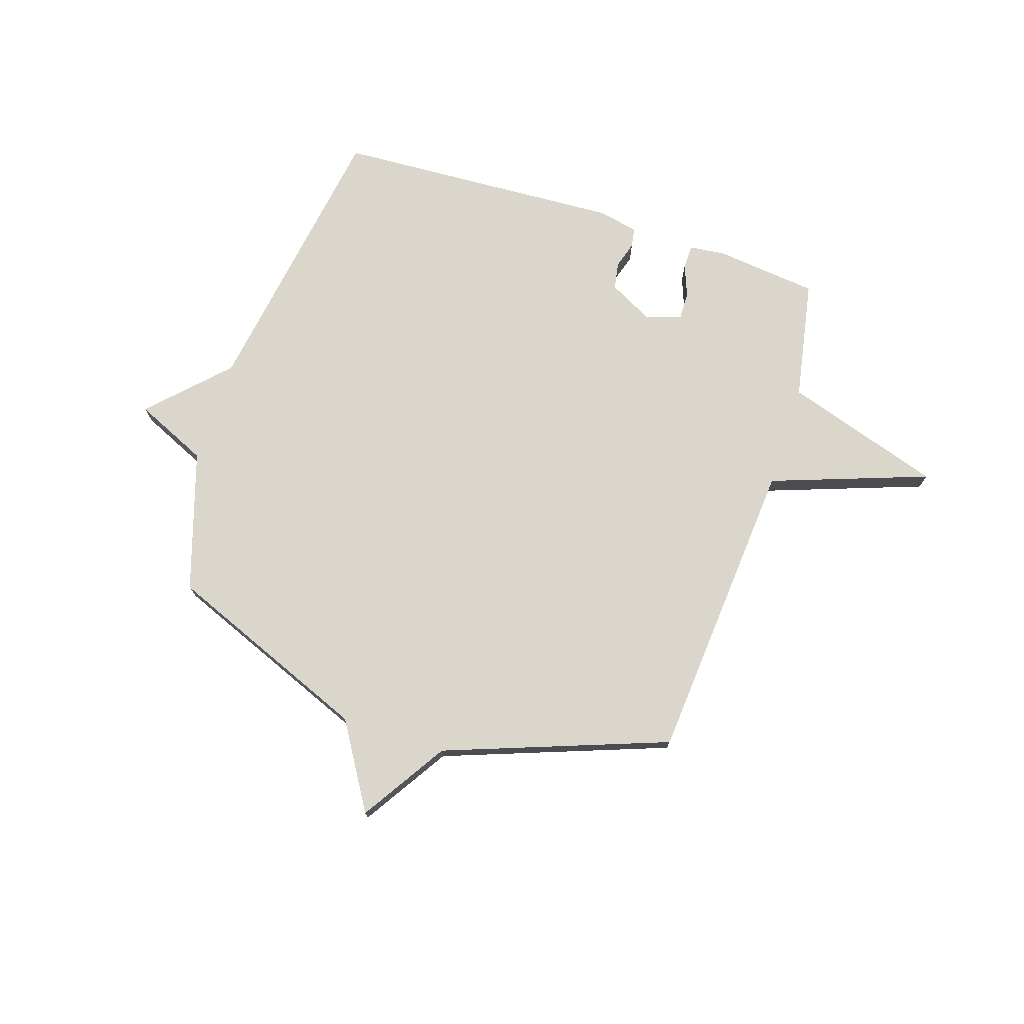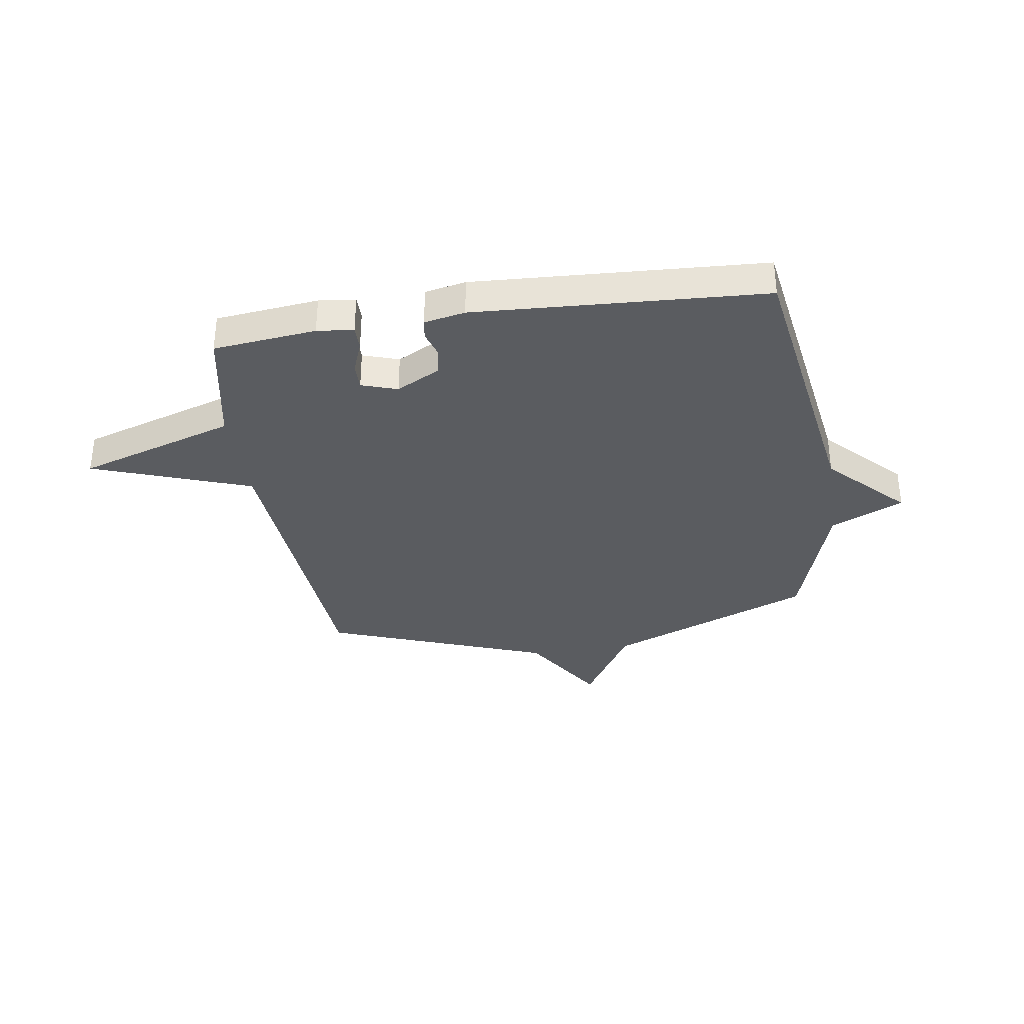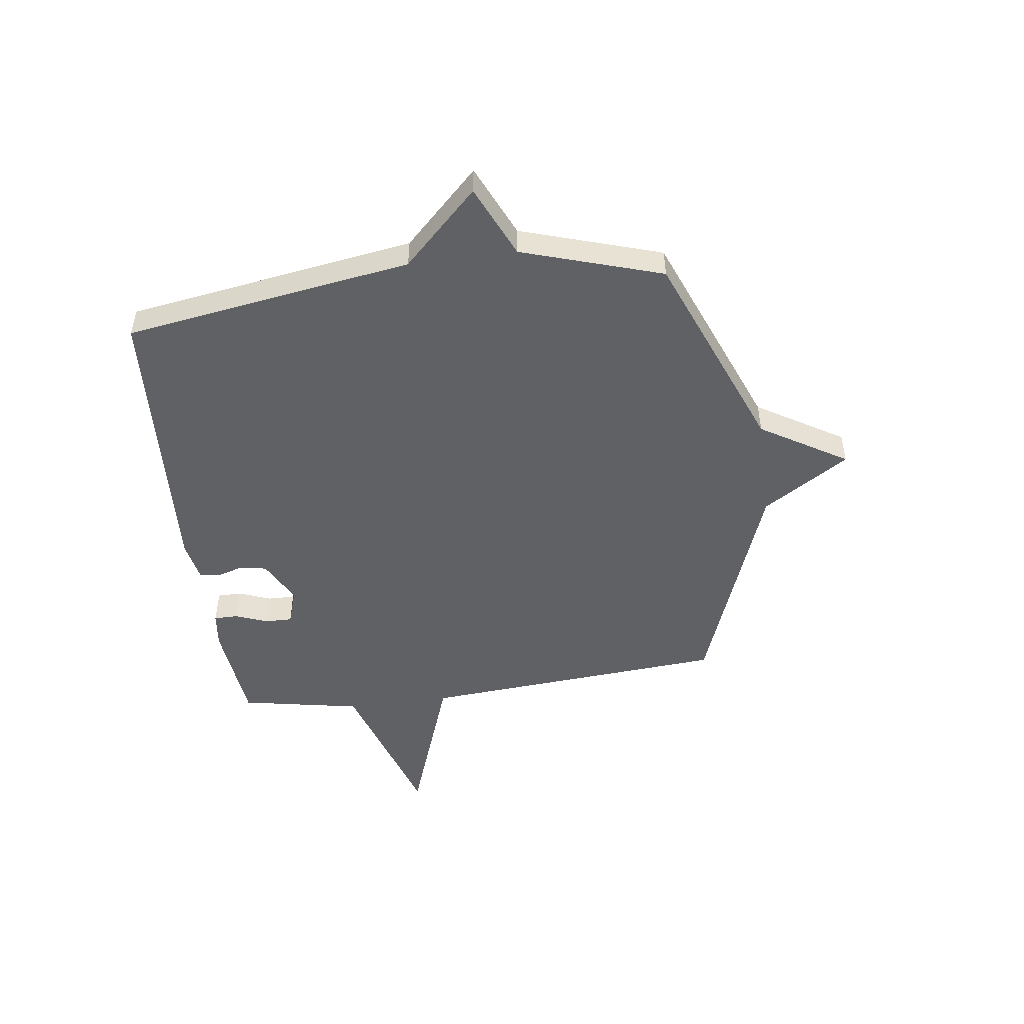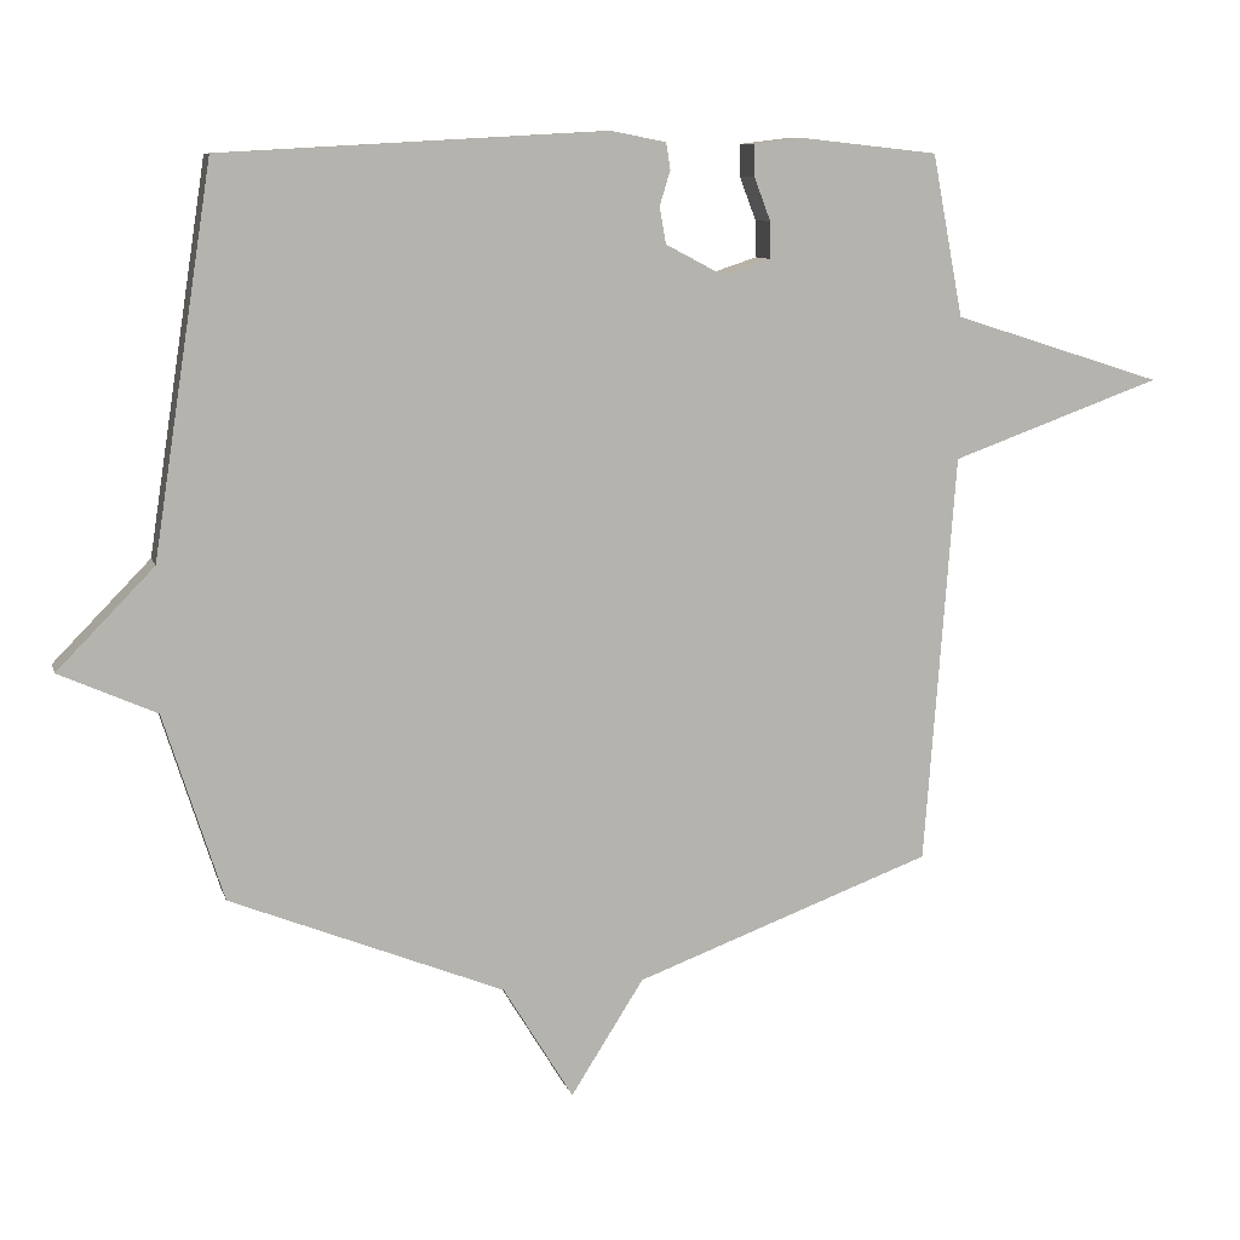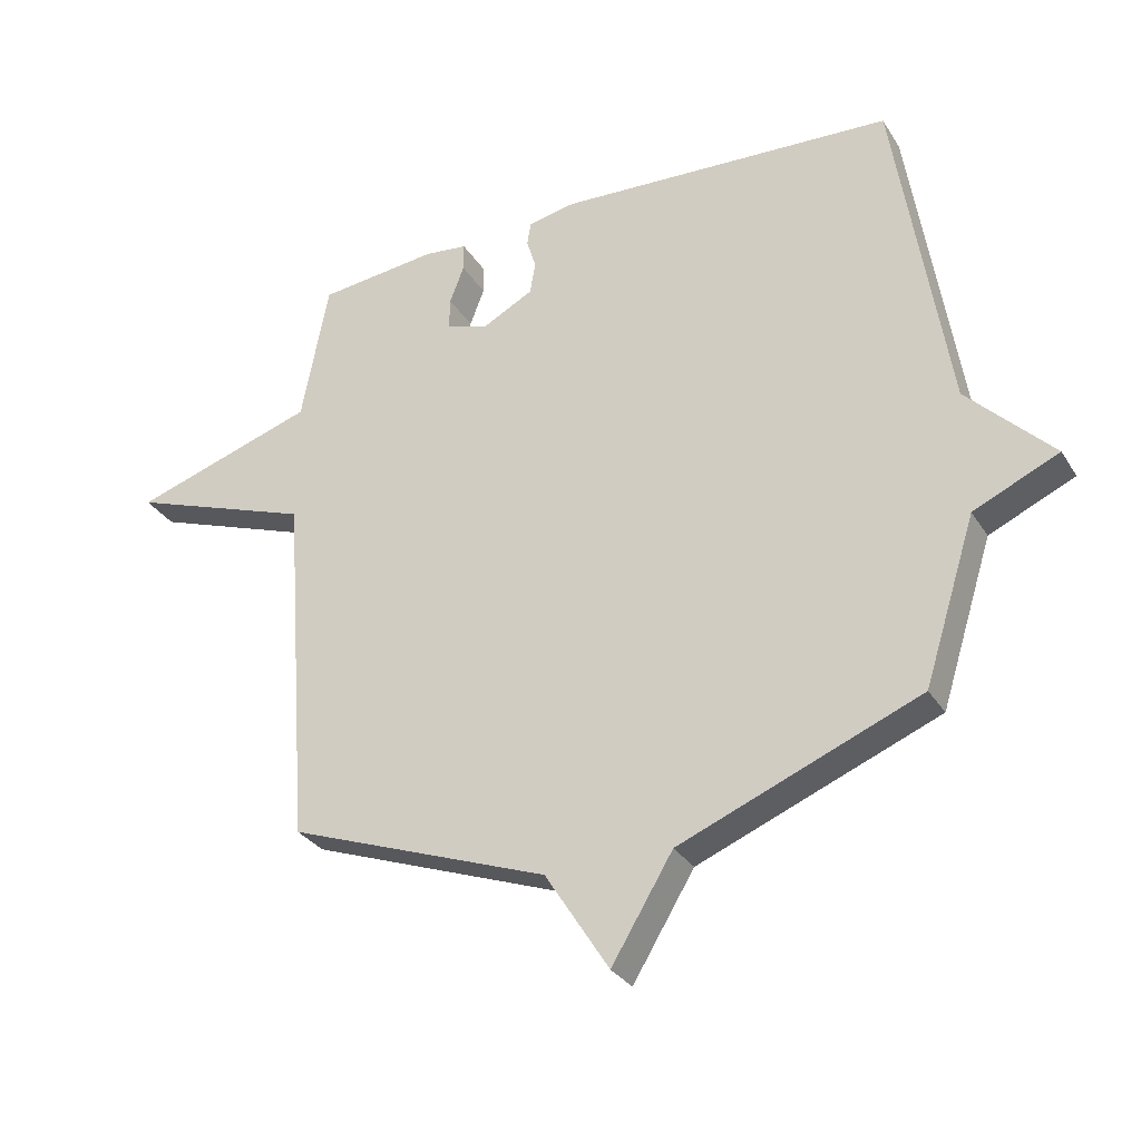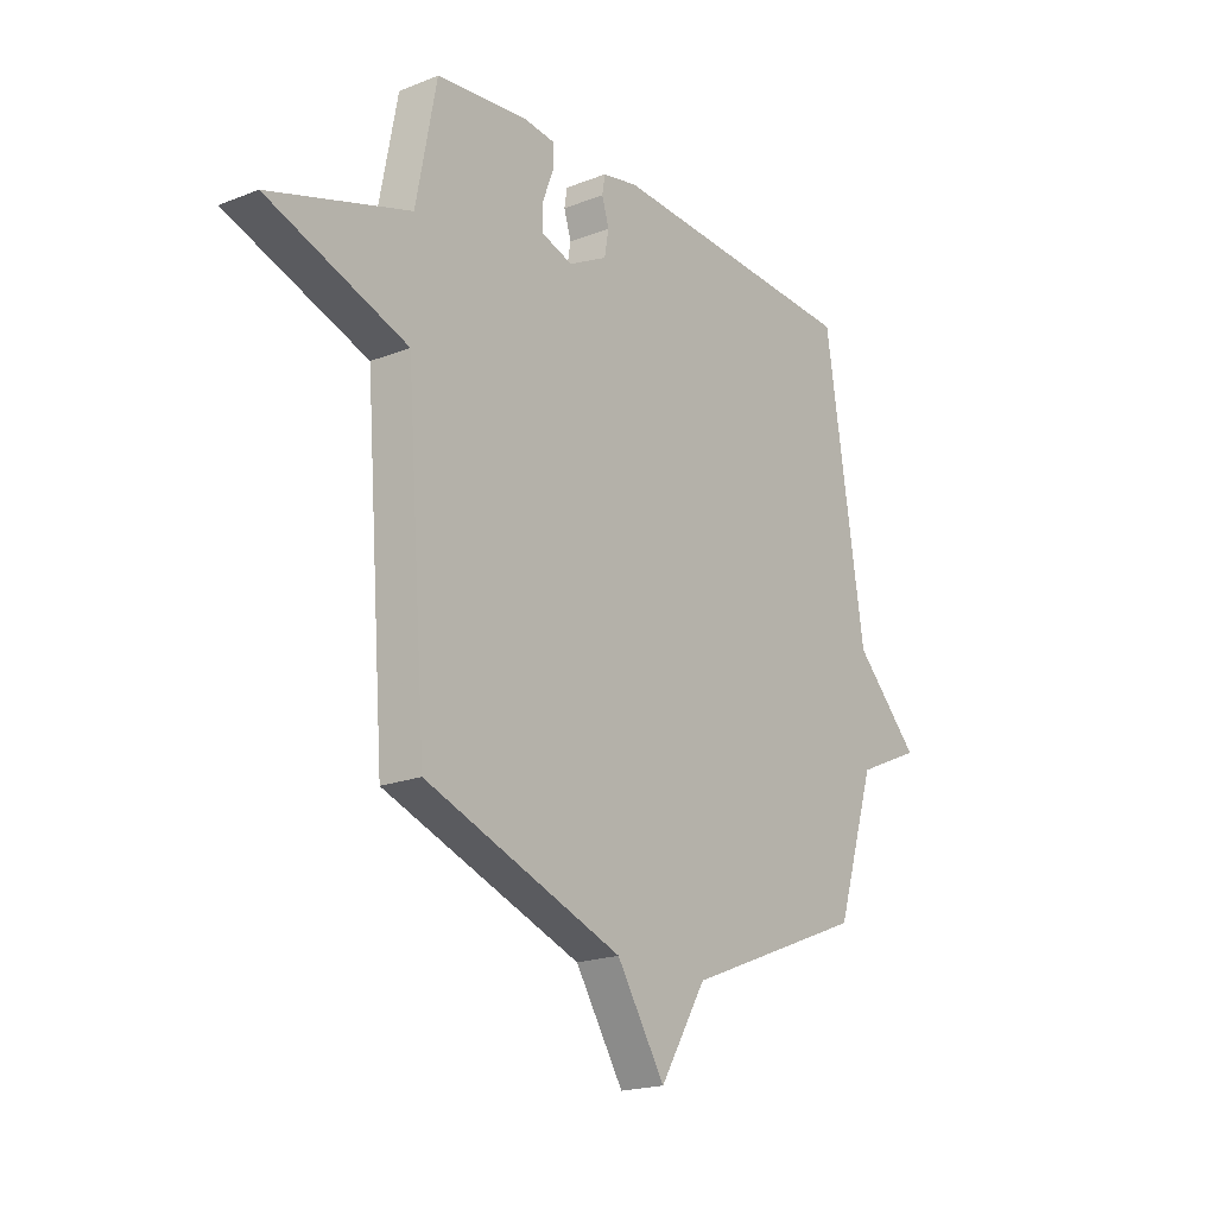
<metadata>
{"format":"obj","ext":"obj","renderer":"f3d","projection":"perspective","resolution":1024,"background":"white","views":[{"elev":74.1,"azim":-161.9,"up":"+Y"},{"elev":-34.3,"azim":8.7,"up":"+Y"},{"elev":-49.3,"azim":97.6,"up":"+Y"},{"elev":9.3,"azim":165.8,"up":"+Z"},{"elev":-30.7,"azim":26.7,"up":"+Z"},{"elev":-19.5,"azim":-53.6,"up":"+Z"}]}
</metadata>
<code>
v -0.5 0.07 -0.5
v -0.543 0.07 0.074
v -0.838 0.07 0.18
v -0.543 0.07 0.274
v -0.5 0.07 0.5
v -0.308 0.07 0.521
v -0.24 0.07 0.513
v -0.24 0.07 0.468
v -0.263 0.07 0.408
v -0.264 0.07 0.357
v -0.197 0.07 0.335
v -0.115 0.07 0.378
v -0.106 0.07 0.429
v -0.121 0.07 0.478
v -0.115 0.07 0.515
v -0.039 0.07 0.53
v 0.5 0.07 0.5
v 0.583 0.07 -0.038
v 0.719 0.07 -0.177
v 0.583 0.07 -0.238
v 0.5 0.07 -0.5
v 0.117 0.07 -0.654
v 0.019 0.07 -0.815
v -0.083 0.07 -0.654
v -0.5 0 -0.5
v -0.543 0 0.074
v -0.838 0 0.18
v -0.543 0 0.274
v -0.5 0 0.5
v -0.308 0 0.521
v -0.24 0 0.513
v -0.24 0 0.468
v -0.263 0 0.408
v -0.264 0 0.357
v -0.197 0 0.335
v -0.115 0 0.378
v -0.106 0 0.429
v -0.121 0 0.478
v -0.115 0 0.515
v -0.039 0 0.53
v 0.5 0 0.5
v 0.583 0 -0.038
v 0.719 0 -0.177
v 0.583 0 -0.238
v 0.5 0 -0.5
v 0.117 0 -0.654
v 0.019 0 -0.815
v -0.083 0 -0.654
f 22 23 24
f 24 1 2
f 22 24 2
f 21 22 2
f 20 21 2
f 2 3 4
f 20 2 4
f 19 20 4
f 18 19 4
f 16 17 18
f 15 16 18
f 14 15 18
f 13 14 18
f 12 13 18
f 11 12 18
f 10 11 18 4
f 4 5 6
f 10 4 6
f 9 10 6
f 6 7 8 9
f 48 47 46
f 26 25 48
f 26 48 46
f 26 46 45
f 26 45 44
f 28 27 26
f 28 26 44
f 28 44 43
f 28 43 42
f 42 41 40
f 42 40 39
f 42 39 38
f 42 38 37
f 42 37 36
f 42 36 35
f 28 42 35 34
f 30 29 28
f 30 28 34
f 30 34 33
f 33 32 31 30
f 1 25 26 2
f 2 26 27 3
f 3 27 28 4
f 4 28 29 5
f 5 29 30 6
f 6 30 31 7
f 7 31 32 8
f 8 32 33 9
f 9 33 34 10
f 10 34 35 11
f 11 35 36 12
f 12 36 37 13
f 13 37 38 14
f 14 38 39 15
f 15 39 40 16
f 16 40 41 17
f 17 41 42 18
f 18 42 43 19
f 19 43 44 20
f 20 44 45 21
f 21 45 46 22
f 22 46 47 23
f 23 47 48 24
f 24 48 25 1

</code>
